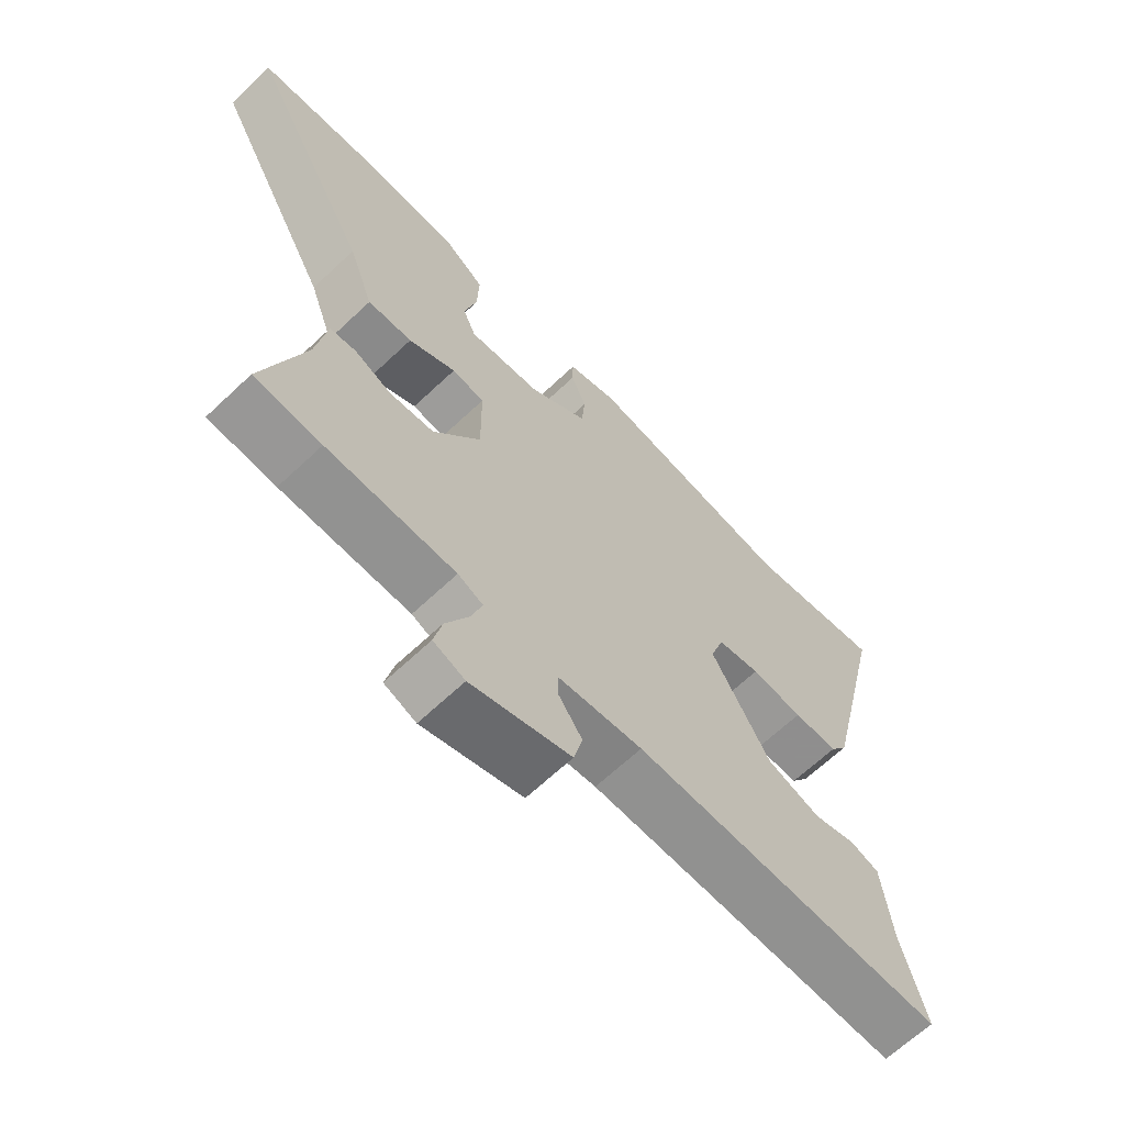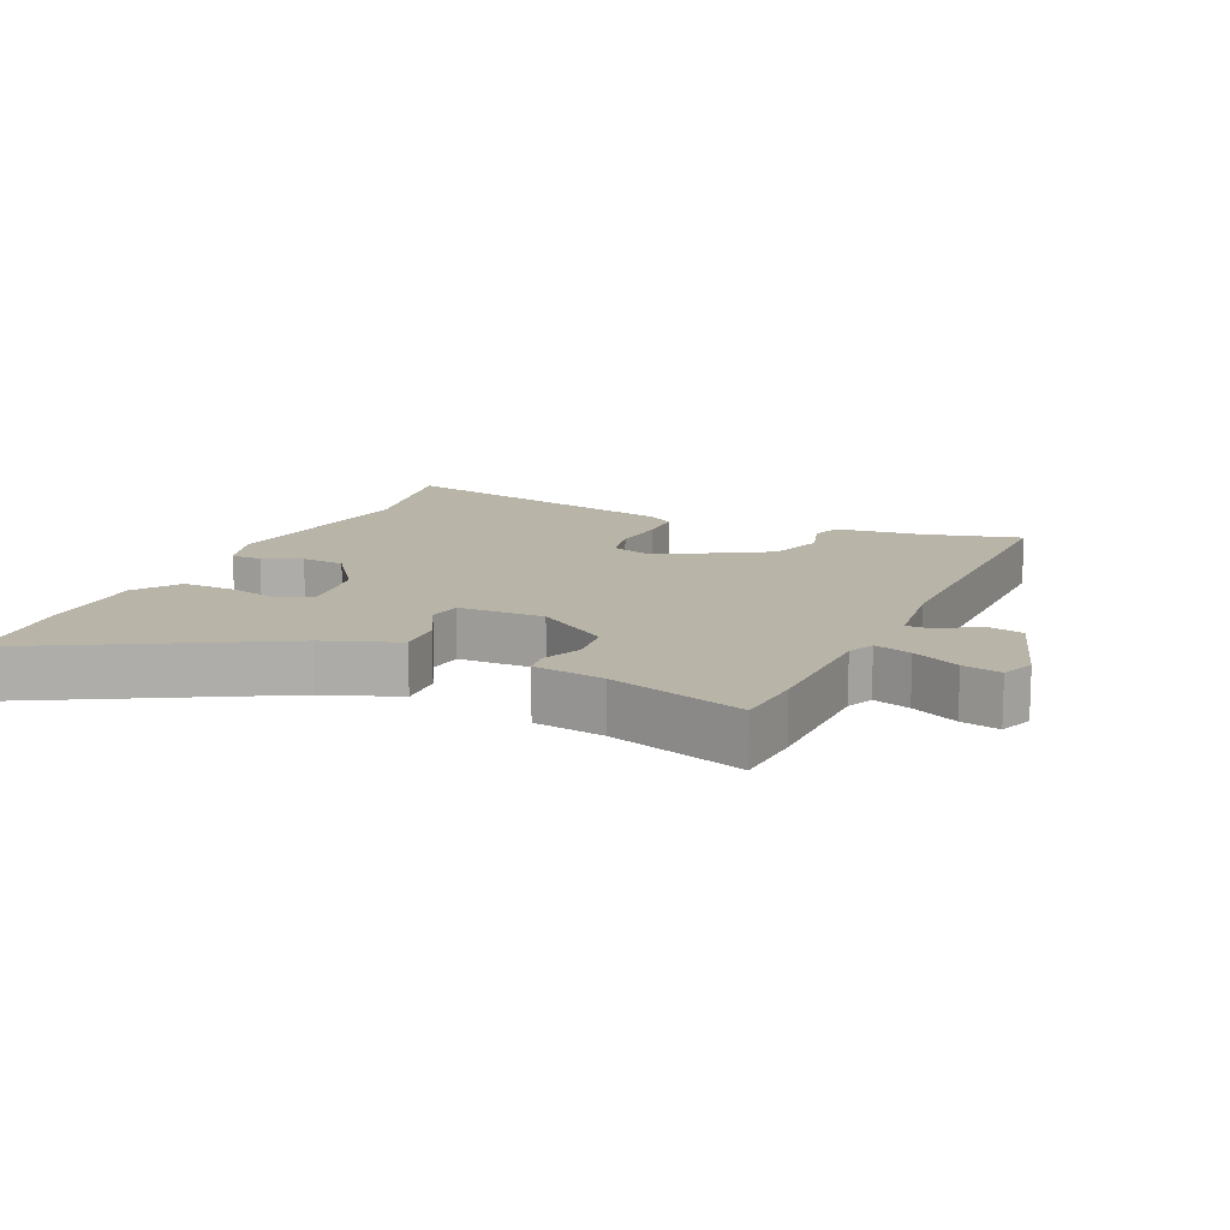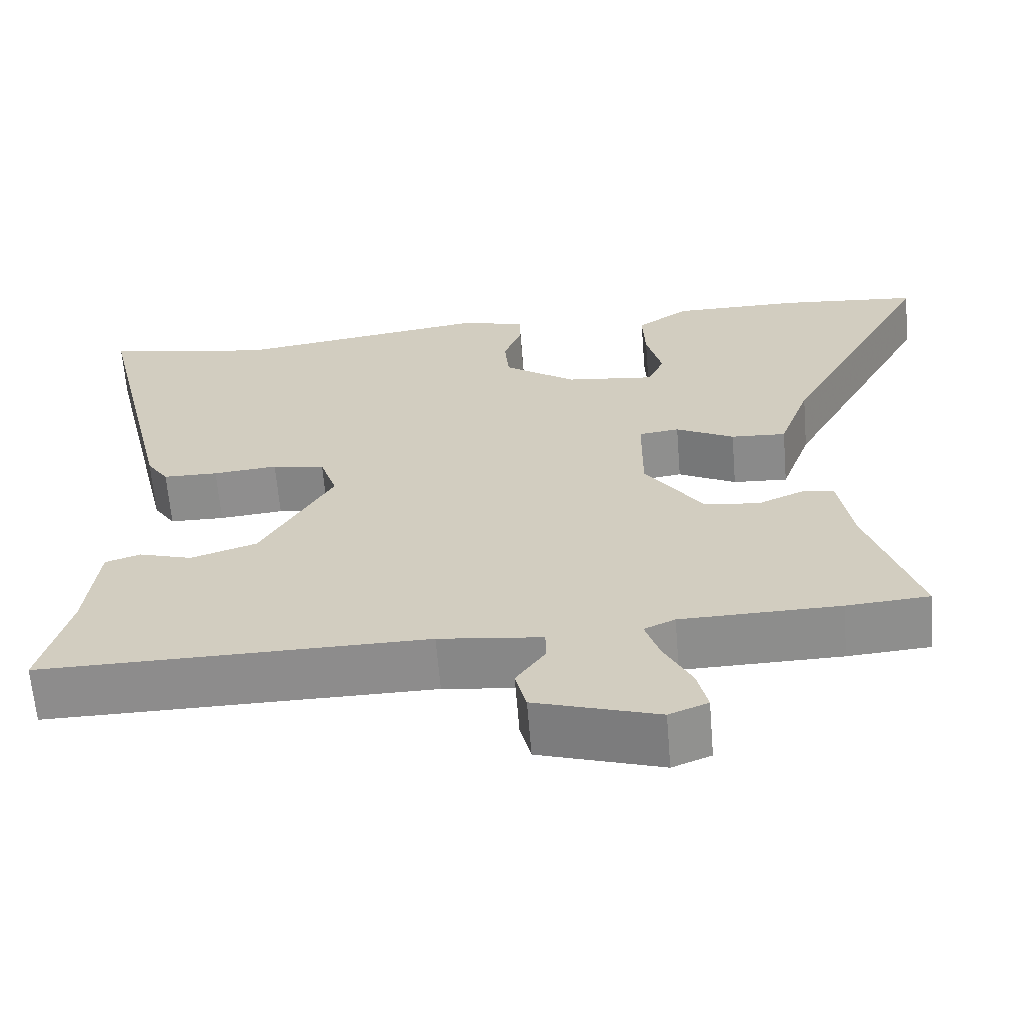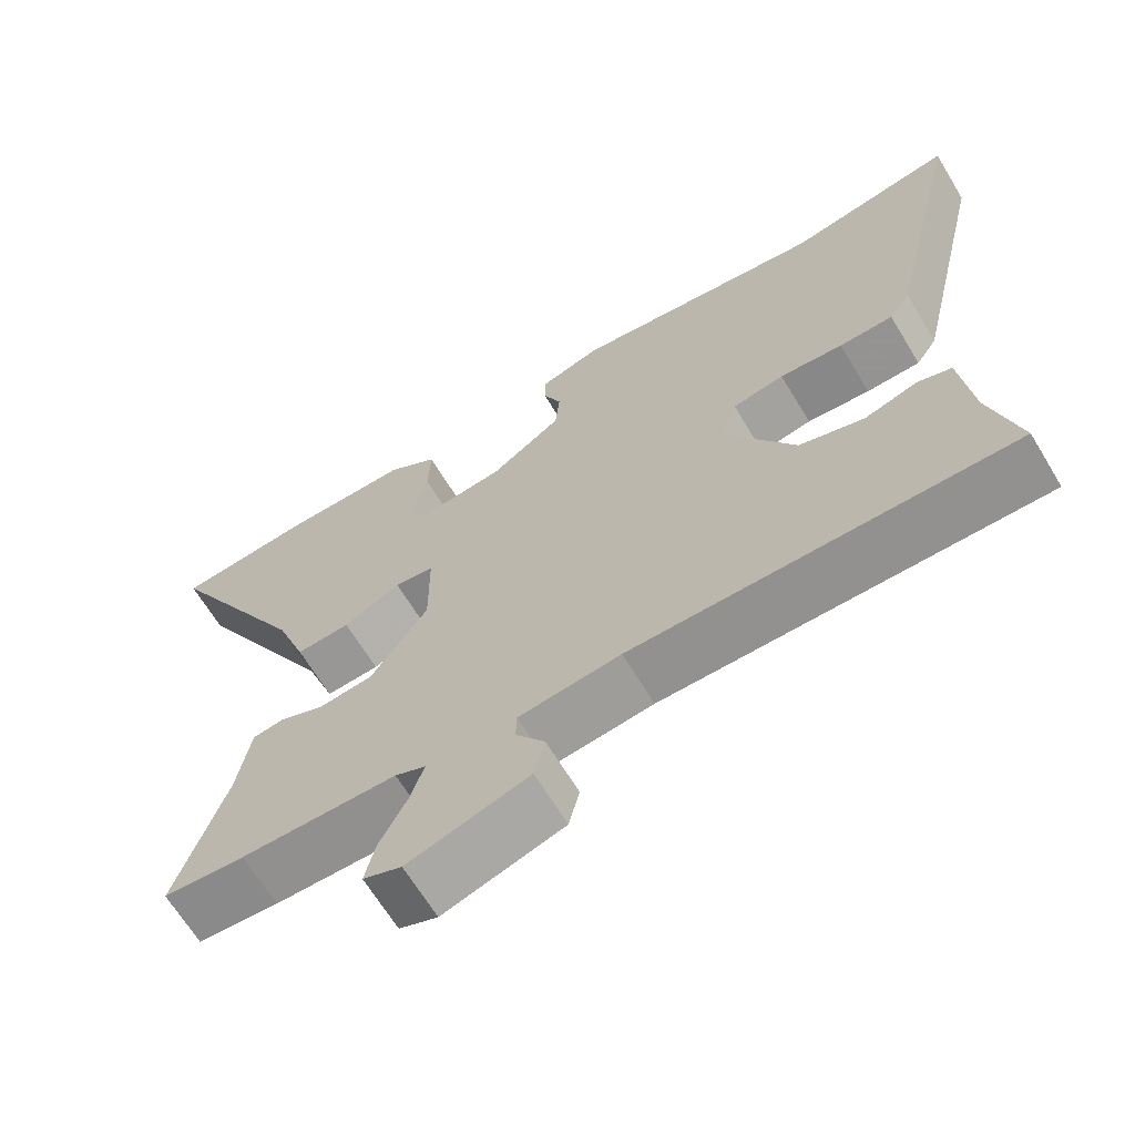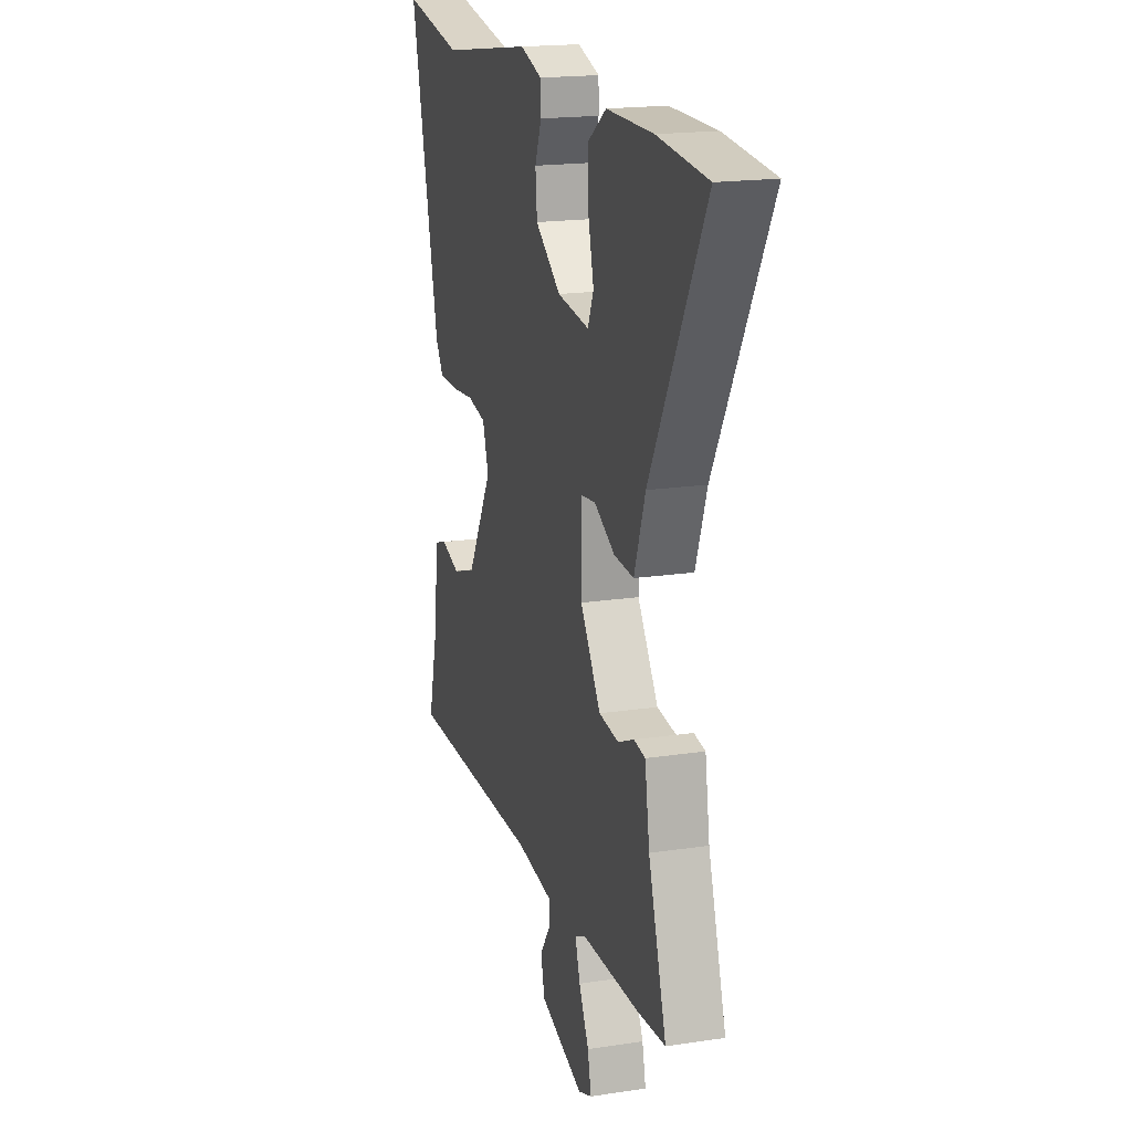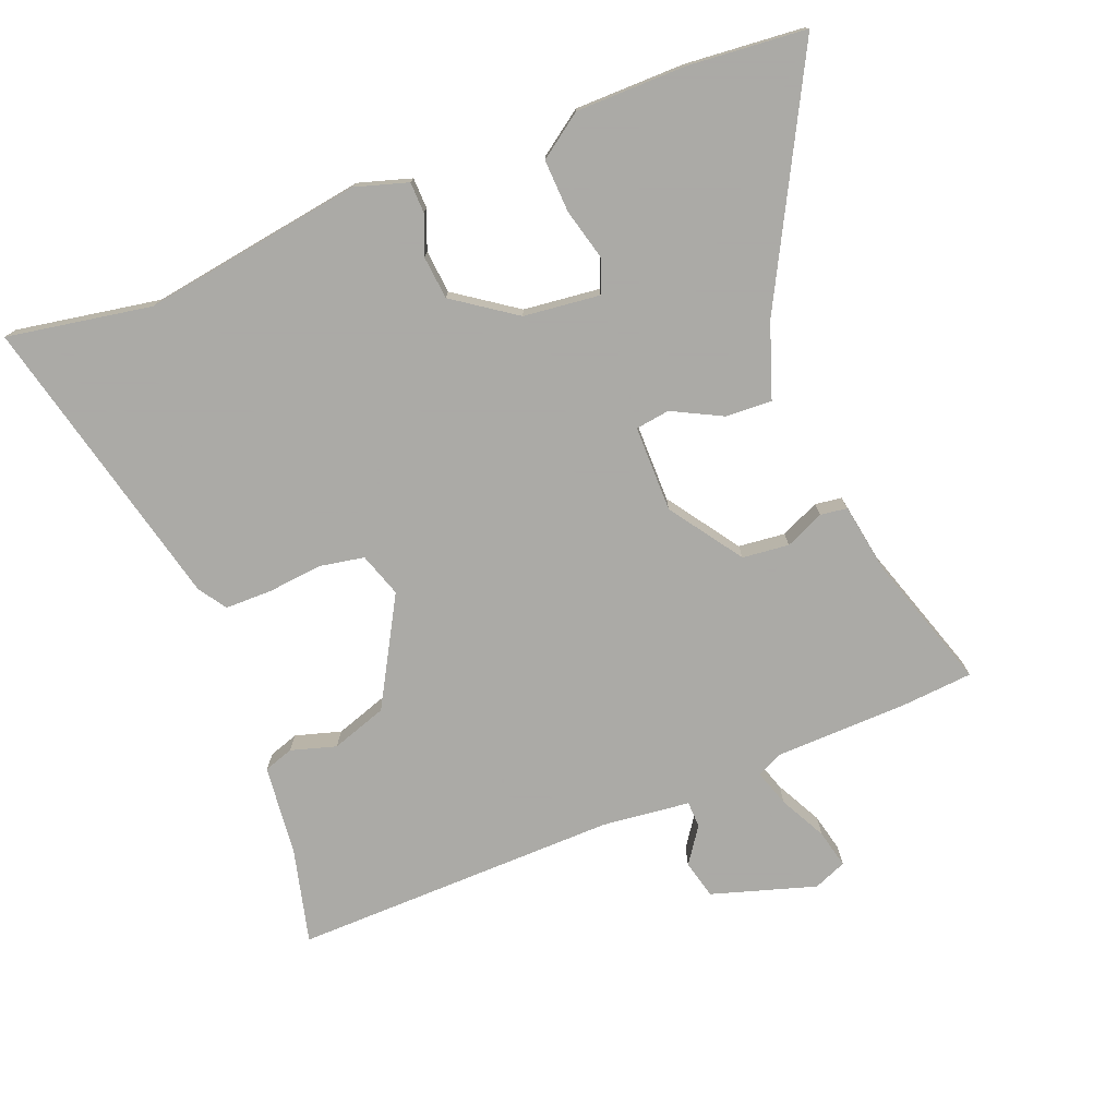
<metadata>
{"format":"obj","ext":"obj","renderer":"f3d","projection":"perspective","resolution":1024,"background":"white","views":[{"elev":-65.6,"azim":133.5,"up":"+Z"},{"elev":13.0,"azim":114.0,"up":"+Y"},{"elev":-64.2,"azim":4.7,"up":"+Z"},{"elev":-66.4,"azim":-148.8,"up":"+Z"},{"elev":18.5,"azim":73.7,"up":"+Z"},{"elev":-75.7,"azim":22.0,"up":"+Y"}]}
</metadata>
<code>
v 0.553 0.07 -0.496
v 0.447 0.07 -0.504
v 0.243 0.07 -0.508
v 0.203 0.07 -0.526
v 0.221 0.07 -0.582
v 0.257 0.07 -0.653
v 0.27 0.07 -0.711
v 0.22 0.07 -0.731
v 0.062 0.07 -0.681
v 0.048 0.07 -0.623
v 0.086 0.07 -0.569
v 0.085 0.07 -0.529
v -0.048 0.07 -0.513
v -0.544 0.07 -0.518
v -0.507 0.07 -0.373
v -0.492 0.07 -0.237
v -0.447 0.07 -0.222
v -0.378 0.07 -0.243
v -0.293 0.07 -0.215
v -0.2 0.07 -0.053
v -0.222 0.07 0.014
v -0.29 0.07 0.027
v -0.373 0.07 0.019
v -0.444 0.07 0.02
v -0.472 0.07 0.062
v -0.577 0.07 0.514
v -0.358 0.07 0.474
v -0.023 0.07 0.523
v 0.057 0.07 0.498
v 0.058 0.07 0.451
v 0.034 0.07 0.392
v 0.04 0.07 0.326
v 0.133 0.07 0.26
v 0.249 0.07 0.246
v 0.27 0.07 0.295
v 0.25 0.07 0.375
v 0.247 0.07 0.455
v 0.314 0.07 0.502
v 0.482 0.07 0.502
v 0.661 0.07 0.485
v 0.464 0.07 0.12
v 0.424 0.07 0.008
v 0.353 0.07 0.012
v 0.278 0.07 0.051
v 0.226 0.07 0.044
v 0.225 0.07 -0.087
v 0.3 0.07 -0.197
v 0.371 0.07 -0.205
v 0.43 0.07 -0.179
v 0.471 0.07 -0.185
v 0.488 0.07 -0.291
v 0.553 0 -0.496
v 0.447 0 -0.504
v 0.243 0 -0.508
v 0.203 0 -0.526
v 0.221 0 -0.582
v 0.257 0 -0.653
v 0.27 0 -0.711
v 0.22 0 -0.731
v 0.062 0 -0.681
v 0.048 0 -0.623
v 0.086 0 -0.569
v 0.085 0 -0.529
v -0.048 0 -0.513
v -0.544 0 -0.518
v -0.507 0 -0.373
v -0.492 0 -0.237
v -0.447 0 -0.222
v -0.378 0 -0.243
v -0.293 0 -0.215
v -0.2 0 -0.053
v -0.222 0 0.014
v -0.29 0 0.027
v -0.373 0 0.019
v -0.444 0 0.02
v -0.472 0 0.062
v -0.577 0 0.514
v -0.358 0 0.474
v -0.023 0 0.523
v 0.057 0 0.498
v 0.058 0 0.451
v 0.034 0 0.392
v 0.04 0 0.326
v 0.133 0 0.26
v 0.249 0 0.246
v 0.27 0 0.295
v 0.25 0 0.375
v 0.247 0 0.455
v 0.314 0 0.502
v 0.482 0 0.502
v 0.661 0 0.485
v 0.464 0 0.12
v 0.424 0 0.008
v 0.353 0 0.012
v 0.278 0 0.051
v 0.226 0 0.044
v 0.225 0 -0.087
v 0.3 0 -0.197
v 0.371 0 -0.205
v 0.43 0 -0.179
v 0.471 0 -0.185
v 0.488 0 -0.291
f 48 49 50 51
f 47 48 51 1
f 41 42 43 44
f 41 44 45
f 40 41 45
f 39 40 45
f 38 39 45
f 35 36 37 38
f 35 38 45
f 34 35 45
f 33 34 45
f 32 33 45 46
f 28 29 30 31
f 27 28 31 32
f 26 27 32 46
f 22 23 24 25
f 21 22 25 26
f 15 16 17 18
f 13 14 15 18
f 12 13 18 19
f 8 9 10 11
f 8 11 12
f 5 6 7 8
f 4 5 8 12
f 3 4 12 19
f 47 1 2 3
f 21 26 46 47
f 20 21 47 3
f 3 19 20
f 102 101 100 99
f 52 102 99 98
f 95 94 93 92
f 96 95 92
f 96 92 91
f 96 91 90
f 96 90 89
f 89 88 87 86
f 96 89 86
f 96 86 85
f 96 85 84
f 97 96 84 83
f 82 81 80 79
f 83 82 79 78
f 97 83 78 77
f 76 75 74 73
f 77 76 73 72
f 69 68 67 66
f 69 66 65 64
f 70 69 64 63
f 62 61 60 59
f 63 62 59
f 59 58 57 56
f 63 59 56 55
f 70 63 55 54
f 54 53 52 98
f 98 97 77 72
f 54 98 72 71
f 71 70 54
f 1 52 53 2
f 2 53 54 3
f 3 54 55 4
f 4 55 56 5
f 5 56 57 6
f 6 57 58 7
f 7 58 59 8
f 8 59 60 9
f 9 60 61 10
f 10 61 62 11
f 11 62 63 12
f 12 63 64 13
f 13 64 65 14
f 14 65 66 15
f 15 66 67 16
f 16 67 68 17
f 17 68 69 18
f 18 69 70 19
f 19 70 71 20
f 20 71 72 21
f 21 72 73 22
f 22 73 74 23
f 23 74 75 24
f 24 75 76 25
f 25 76 77 26
f 26 77 78 27
f 27 78 79 28
f 28 79 80 29
f 29 80 81 30
f 30 81 82 31
f 31 82 83 32
f 32 83 84 33
f 33 84 85 34
f 34 85 86 35
f 35 86 87 36
f 36 87 88 37
f 37 88 89 38
f 38 89 90 39
f 39 90 91 40
f 40 91 92 41
f 41 92 93 42
f 42 93 94 43
f 43 94 95 44
f 44 95 96 45
f 45 96 97 46
f 46 97 98 47
f 47 98 99 48
f 48 99 100 49
f 49 100 101 50
f 50 101 102 51
f 51 102 52 1

</code>
